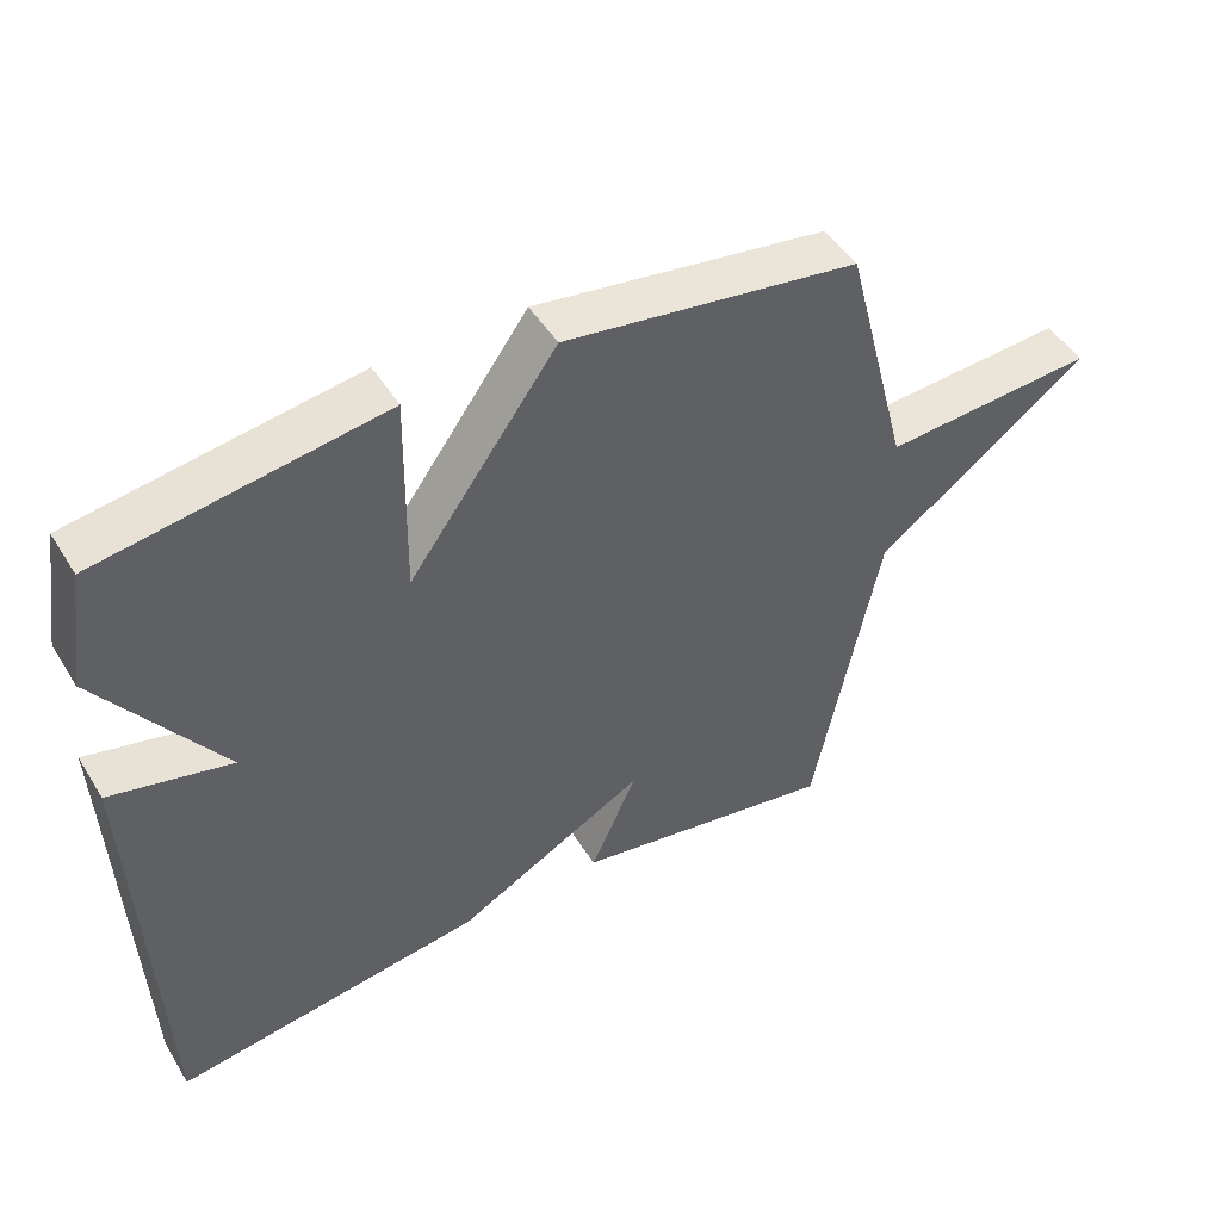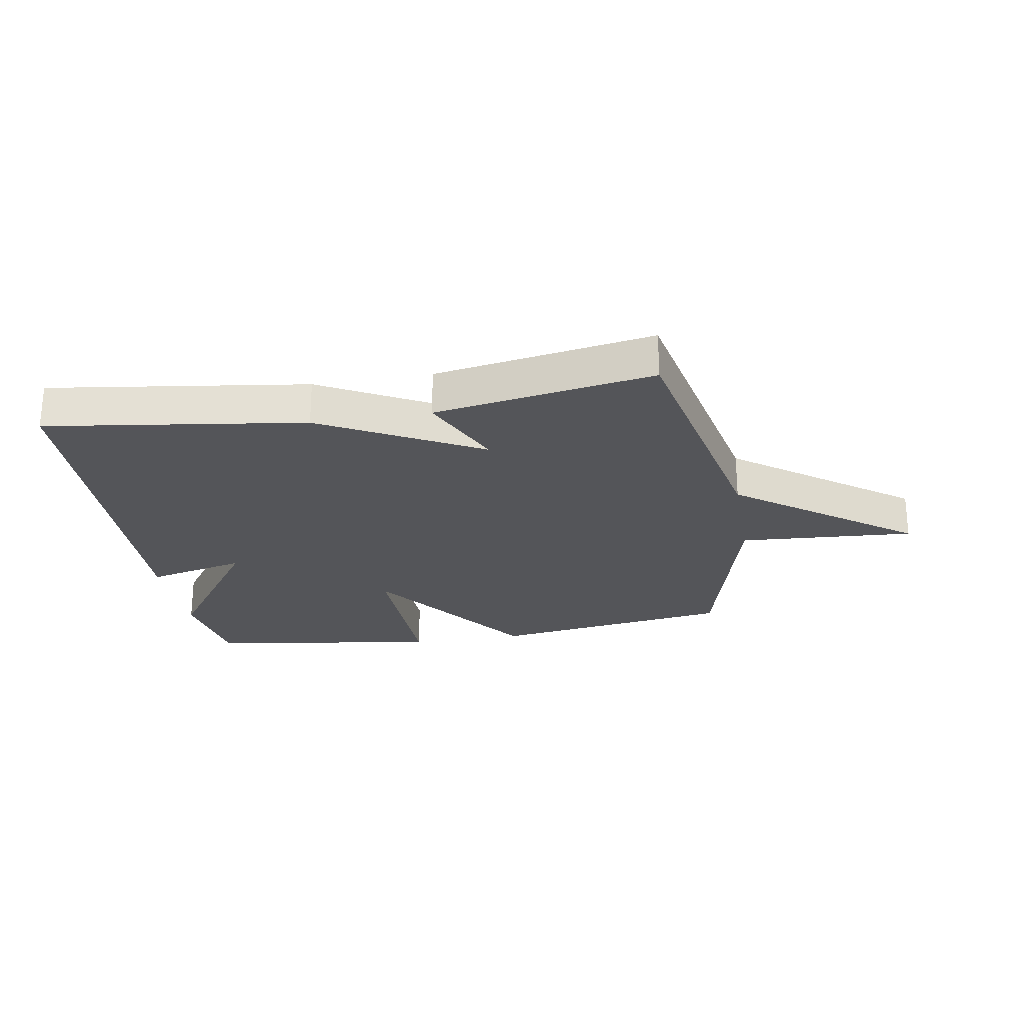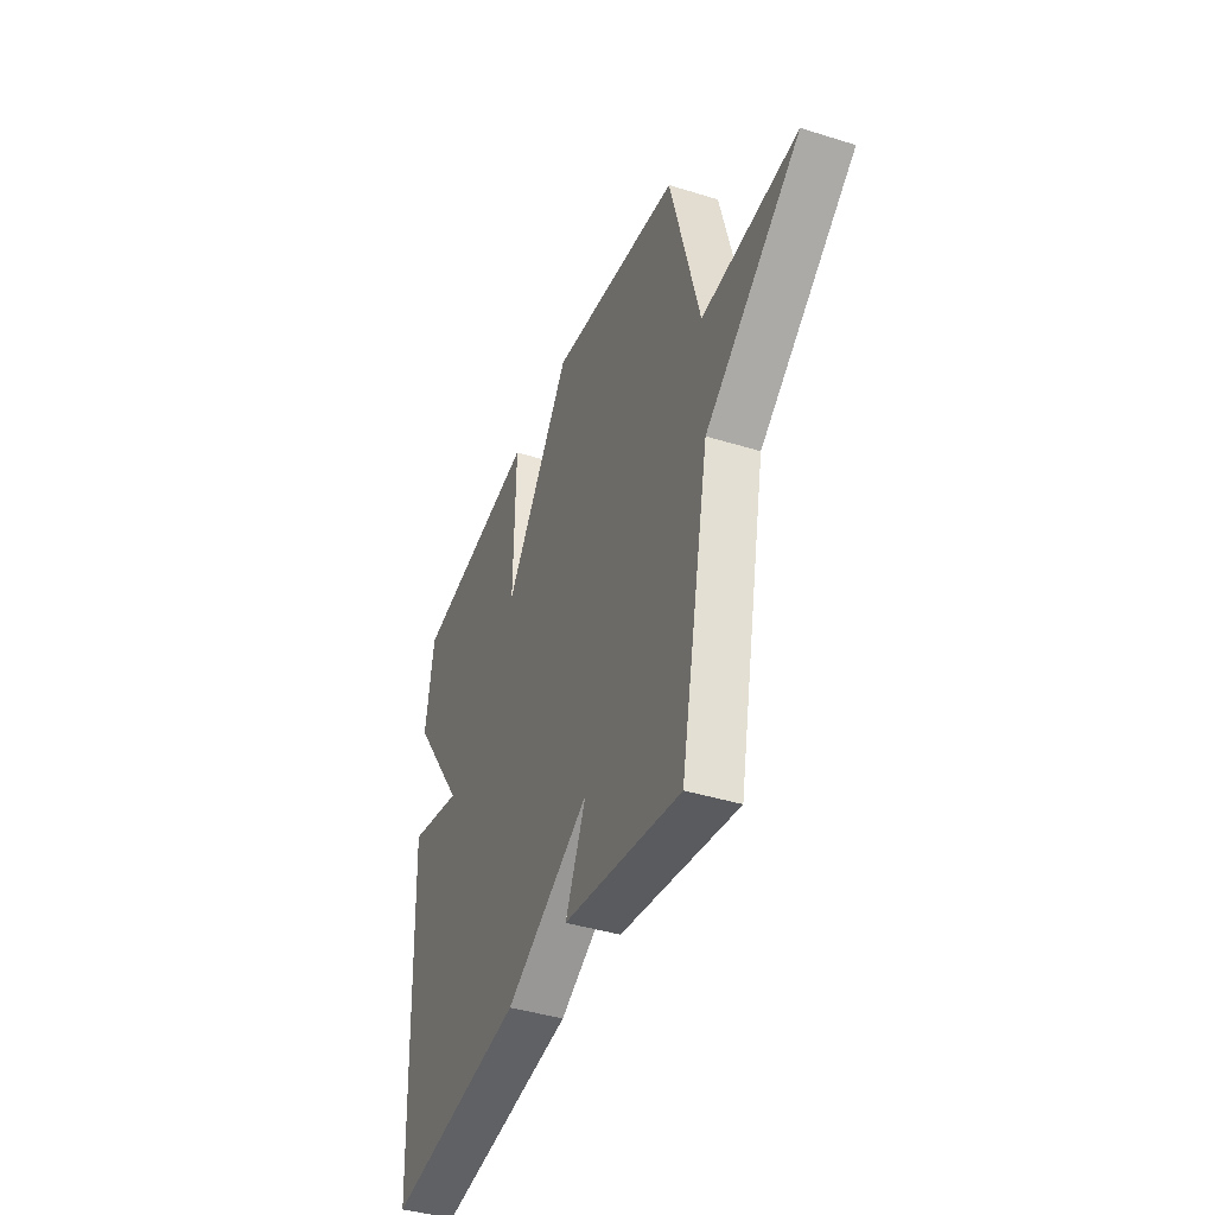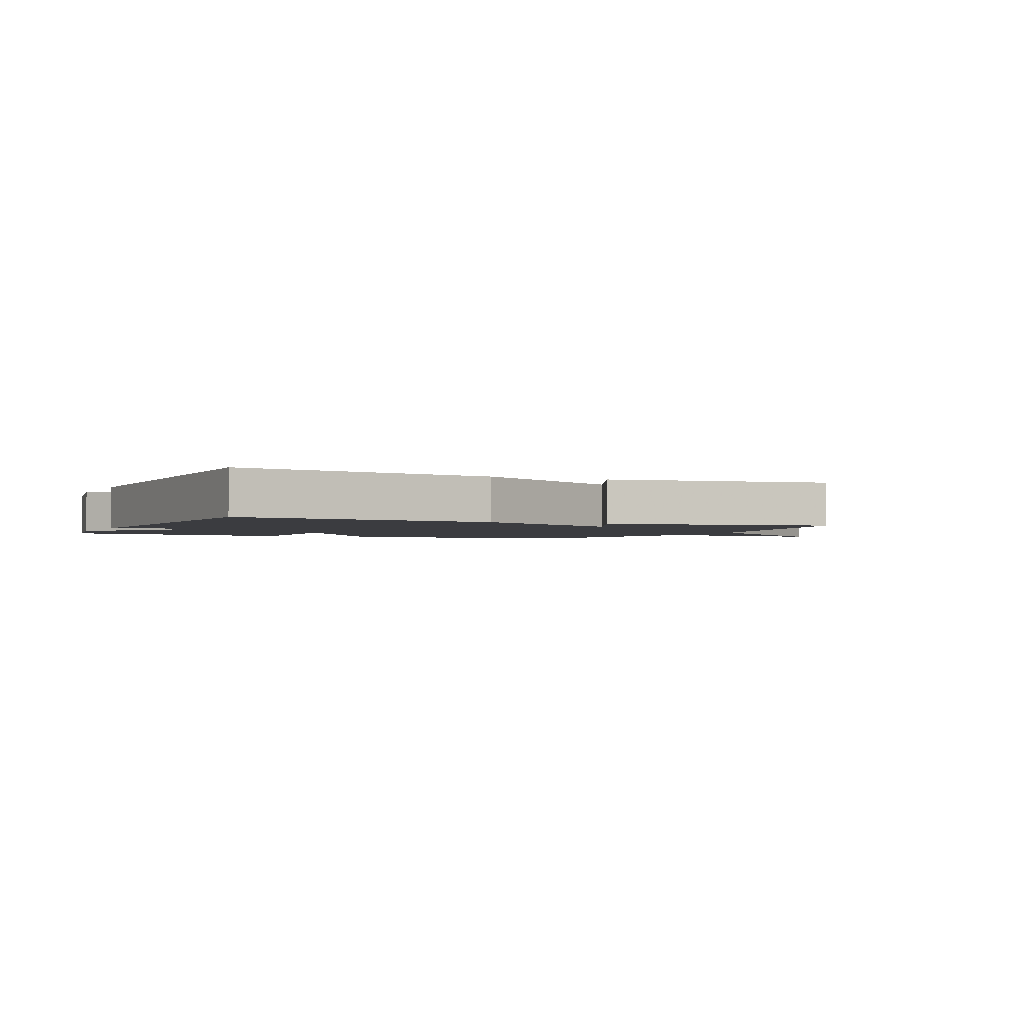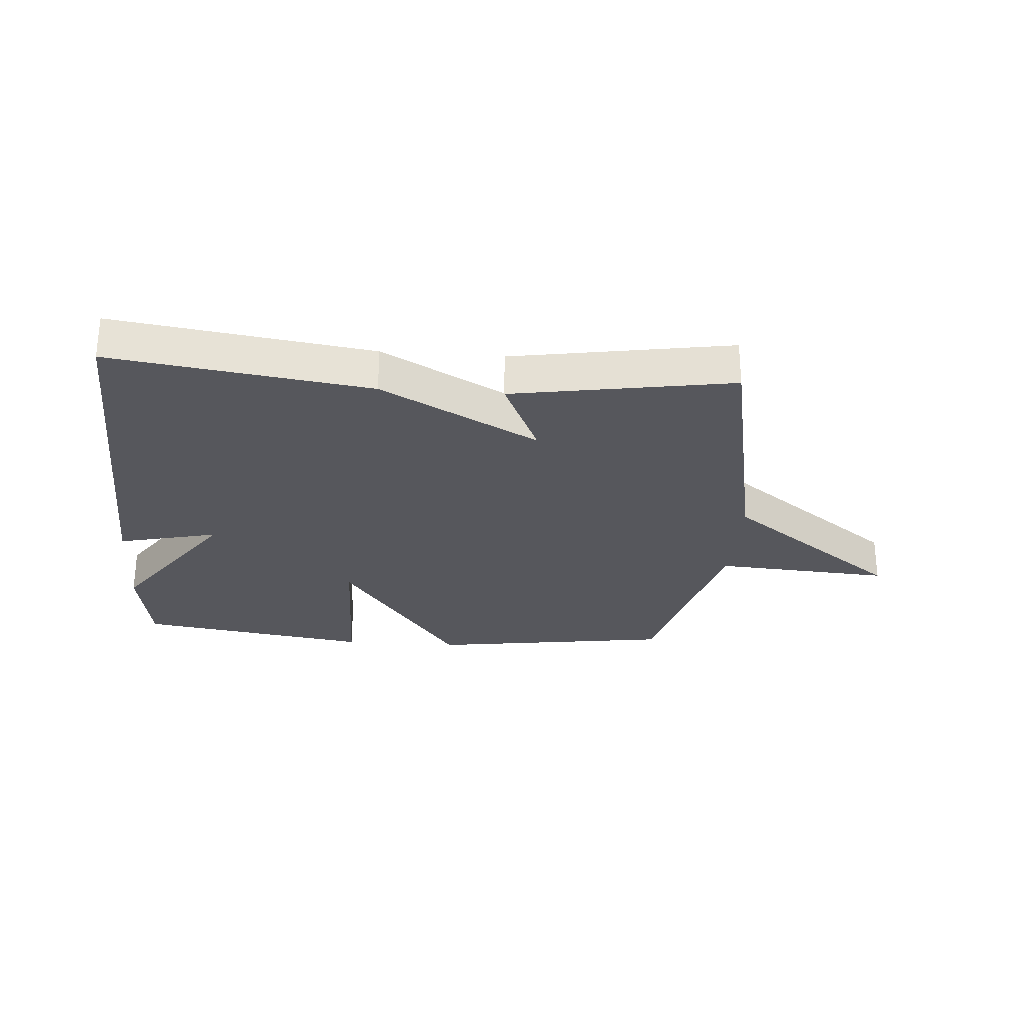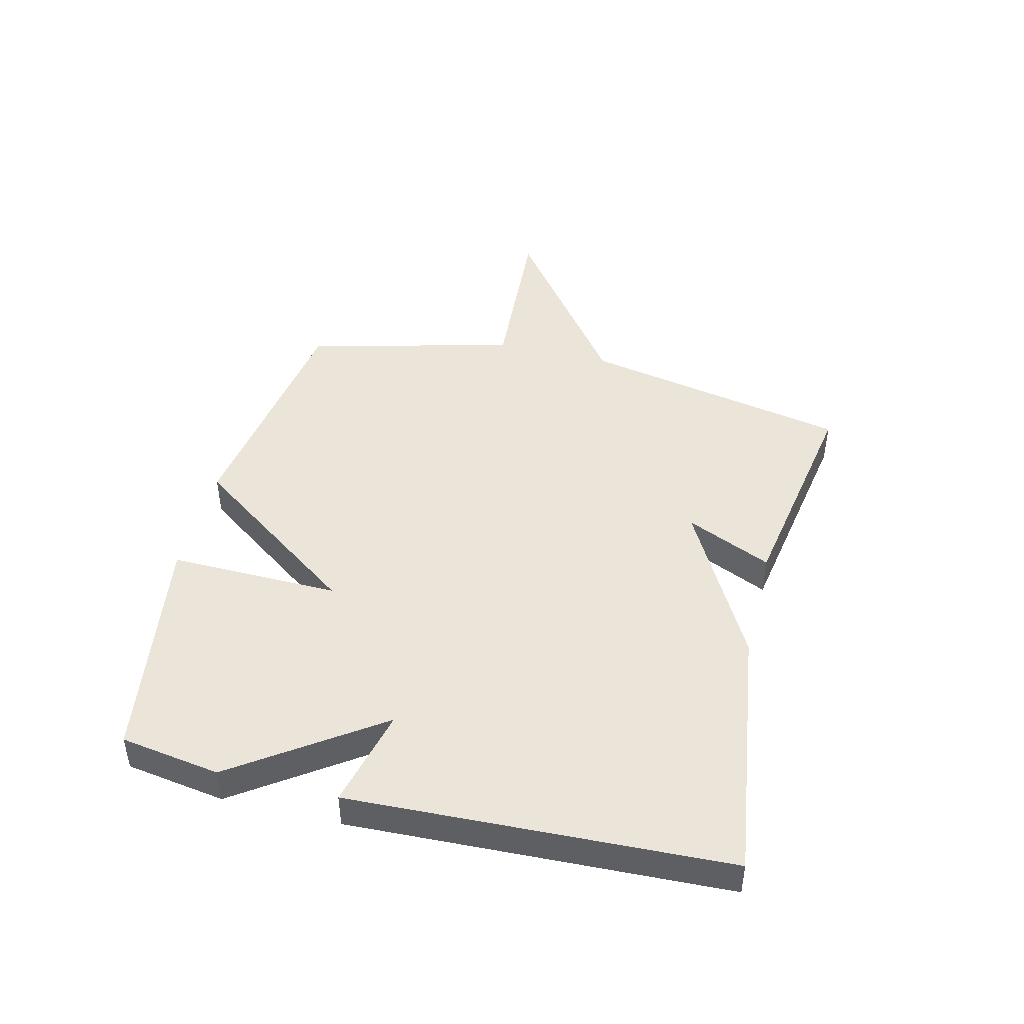
<metadata>
{"format":"obj","ext":"obj","renderer":"f3d","projection":"perspective","resolution":1024,"background":"white","views":[{"elev":47.8,"azim":149.6,"up":"+Z"},{"elev":-24.7,"azim":-170.2,"up":"+Y"},{"elev":-40.9,"azim":-110.9,"up":"+Z"},{"elev":-2.1,"azim":155.5,"up":"+Y"},{"elev":-27.6,"azim":175.6,"up":"+Y"},{"elev":45.1,"azim":103.9,"up":"+Y"}]}
</metadata>
<code>
v -0.5 0.07 -0.5
v -0.591 0.07 -0.05
v -0.886 0.07 0.17
v -0.591 0.07 0.15
v -0.5 0.07 0.5
v -0.092 0.07 0.56
v 0.113 0.07 0.276
v 0.108 0.07 0.56
v 0.5 0.07 0.5
v 0.526 0.07 0.333
v 0.358 0.07 0.093
v 0.526 0.07 0.133
v 0.5 0.07 -0.5
v 0.068 0.07 -0.438
v -0.197 0.07 -0.294
v -0.132 0.07 -0.438
v -0.5 0 -0.5
v -0.591 0 -0.05
v -0.886 0 0.17
v -0.591 0 0.15
v -0.5 0 0.5
v -0.092 0 0.56
v 0.113 0 0.276
v 0.108 0 0.56
v 0.5 0 0.5
v 0.526 0 0.333
v 0.358 0 0.093
v 0.526 0 0.133
v 0.5 0 -0.5
v 0.068 0 -0.438
v -0.197 0 -0.294
v -0.132 0 -0.438
f 15 16 1 2
f 13 14 15
f 12 13 15
f 11 12 15
f 9 10 11
f 8 9 11
f 7 8 11
f 7 11 15 2
f 6 7 2
f 5 6 2
f 4 5 2
f 2 3 4
f 18 17 32 31
f 31 30 29
f 31 29 28
f 31 28 27
f 27 26 25
f 27 25 24
f 27 24 23
f 18 31 27 23
f 18 23 22
f 18 22 21
f 18 21 20
f 20 19 18
f 1 17 18 2
f 2 18 19 3
f 3 19 20 4
f 4 20 21 5
f 5 21 22 6
f 6 22 23 7
f 7 23 24 8
f 8 24 25 9
f 9 25 26 10
f 10 26 27 11
f 11 27 28 12
f 12 28 29 13
f 13 29 30 14
f 14 30 31 15
f 15 31 32 16
f 16 32 17 1

</code>
